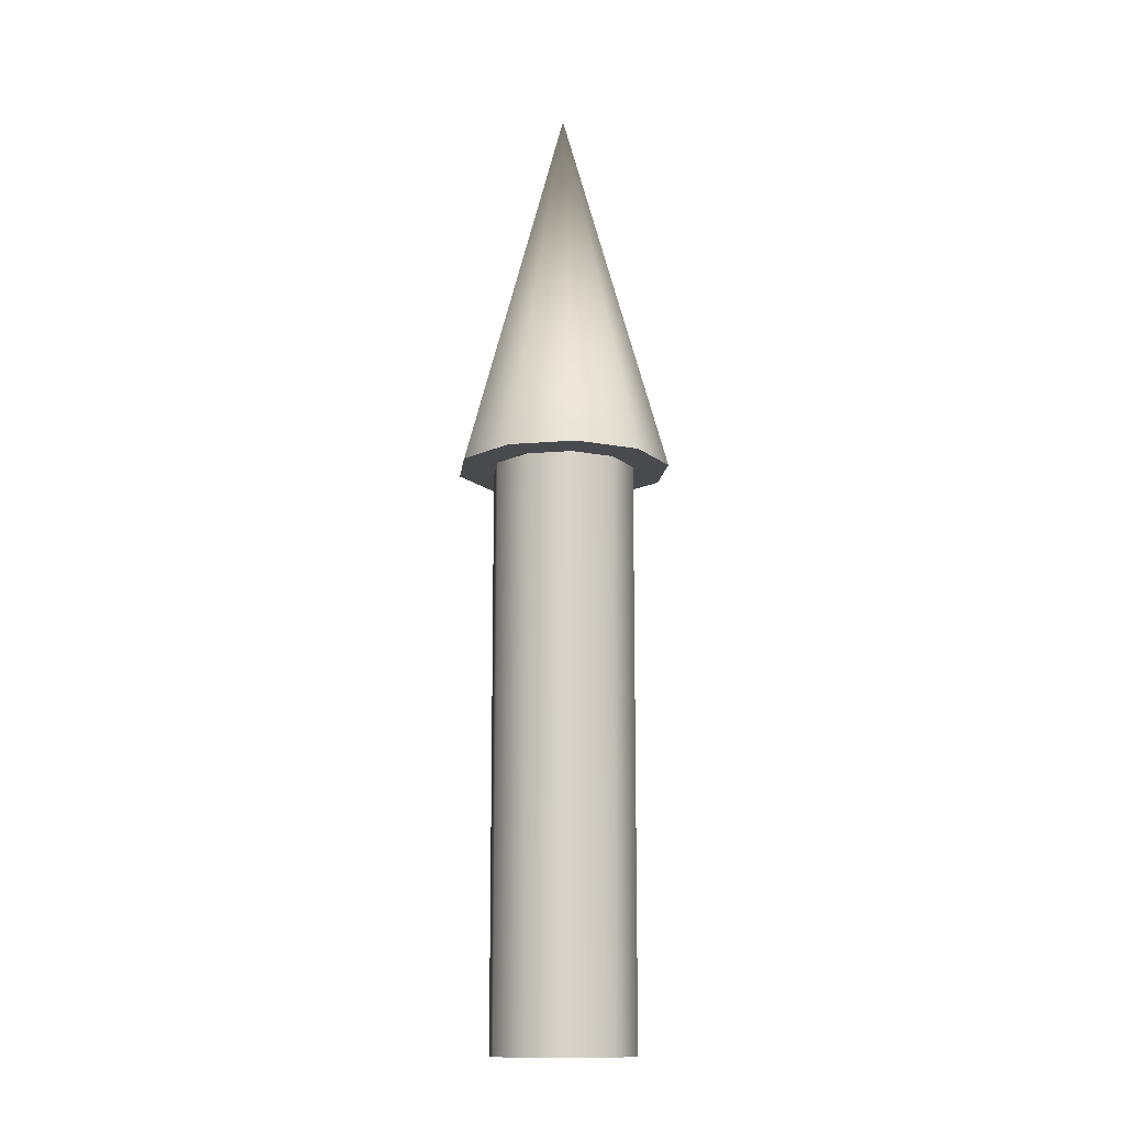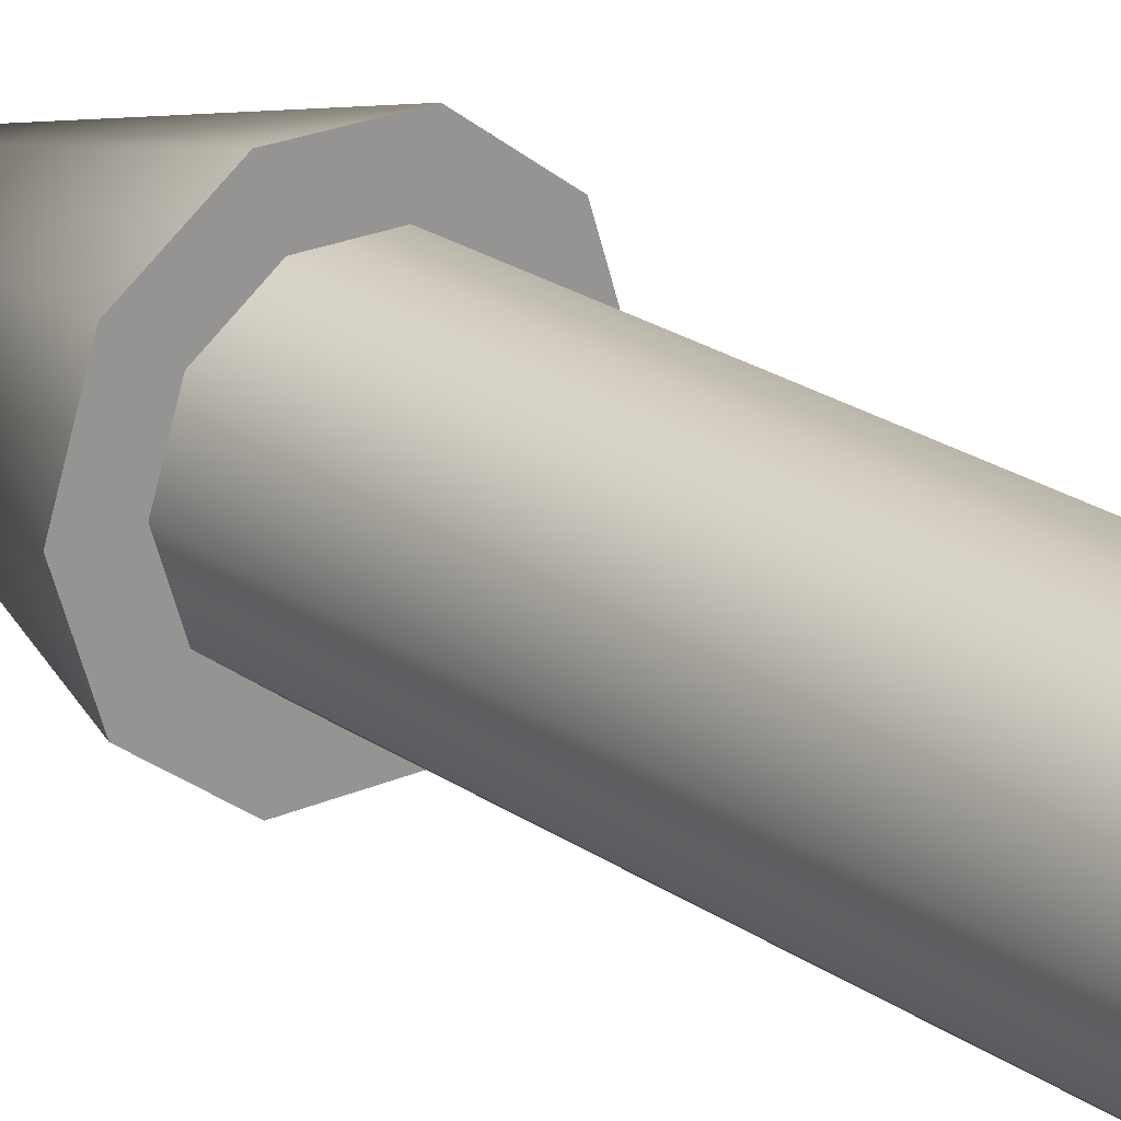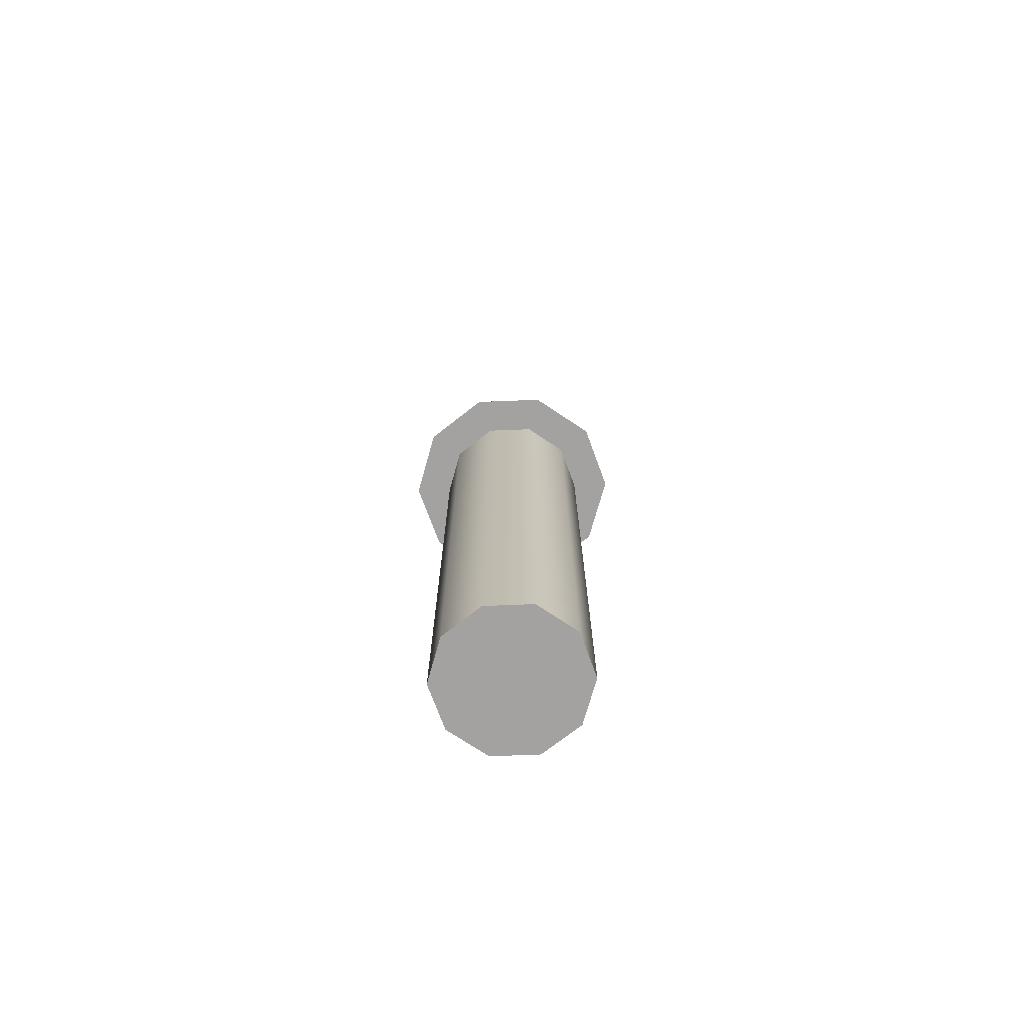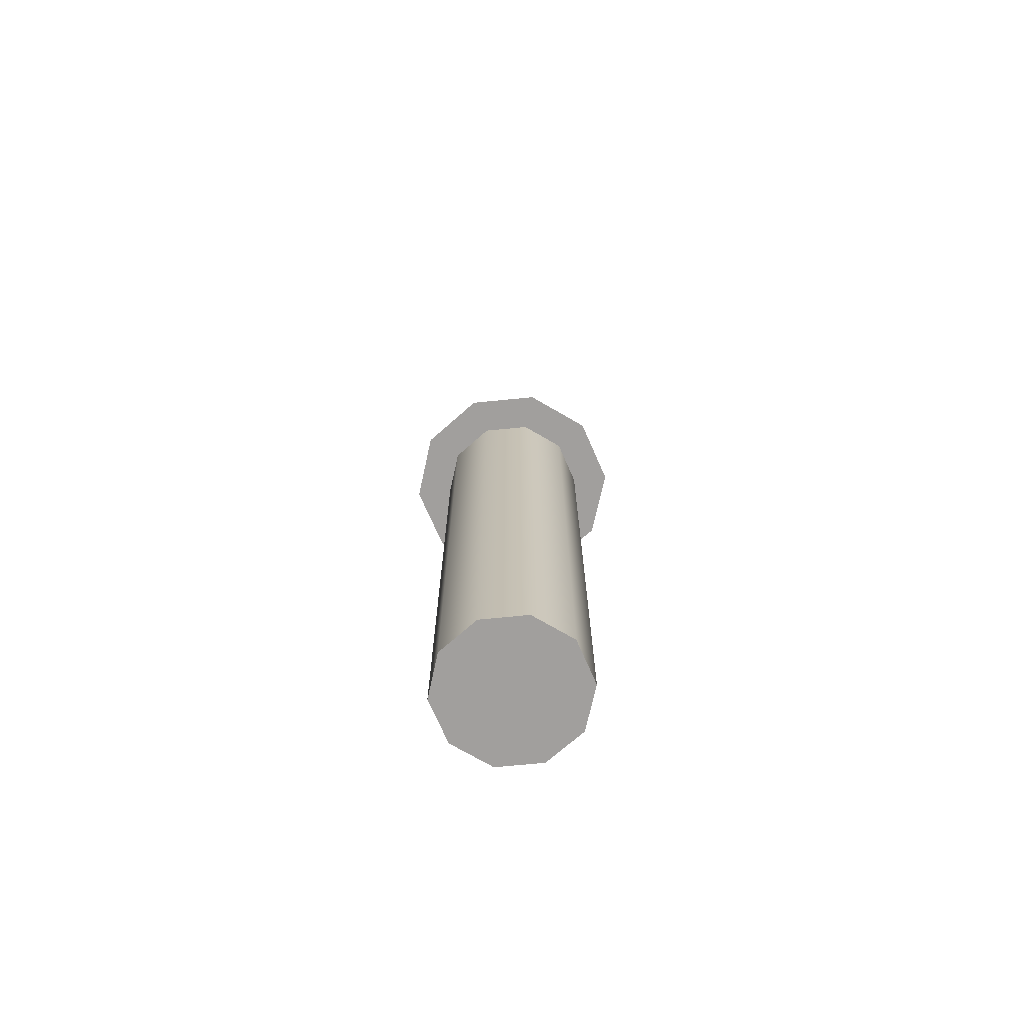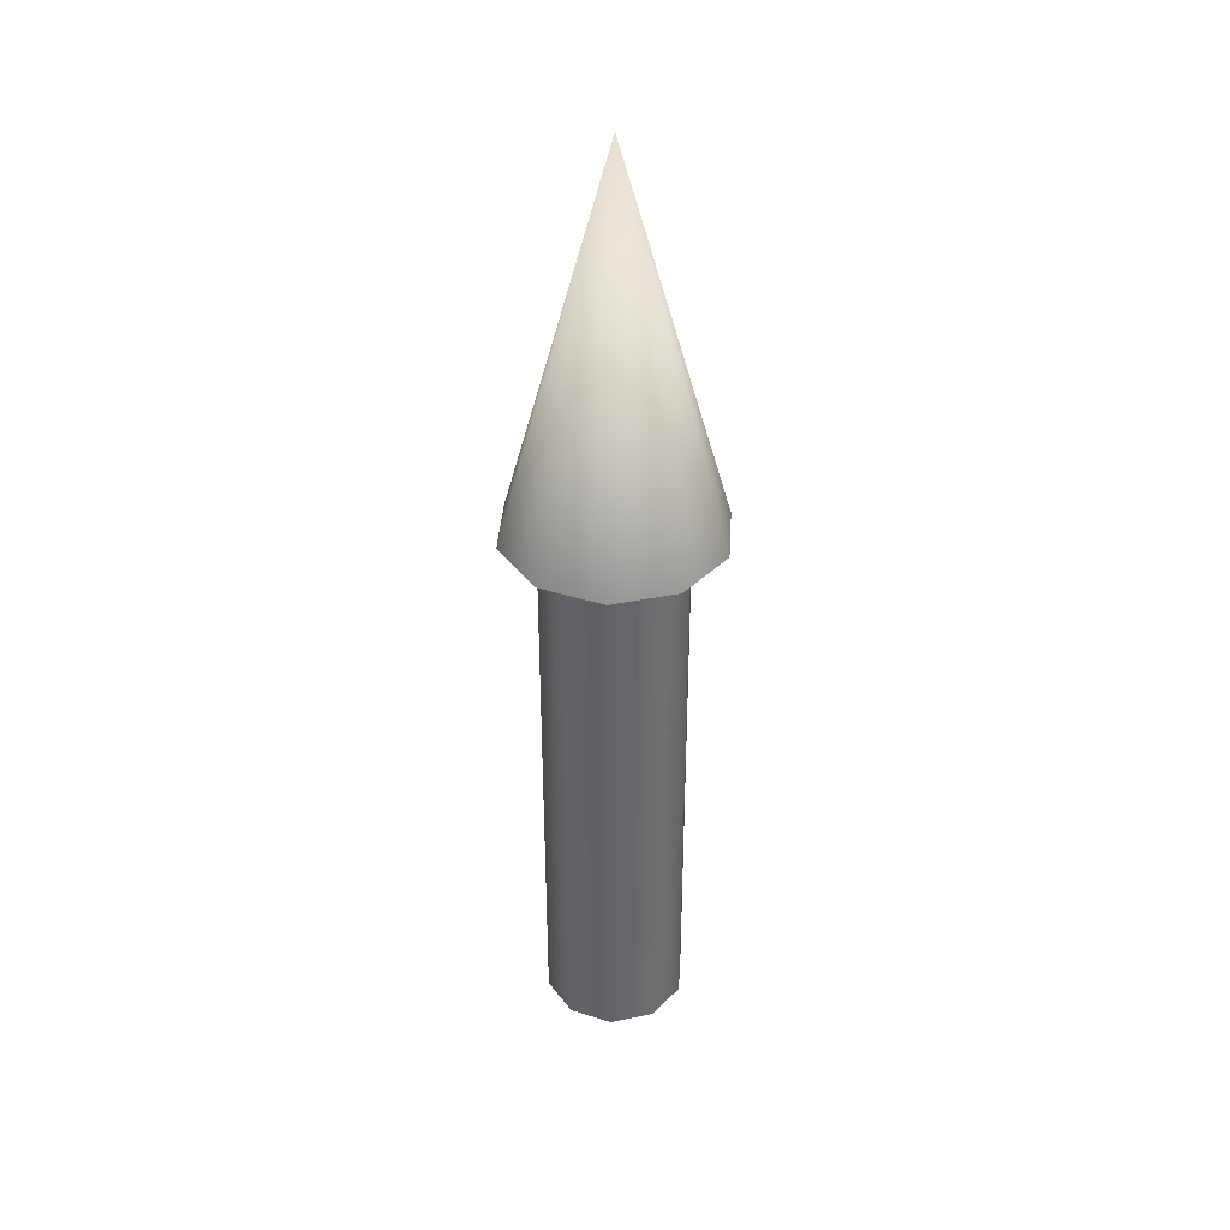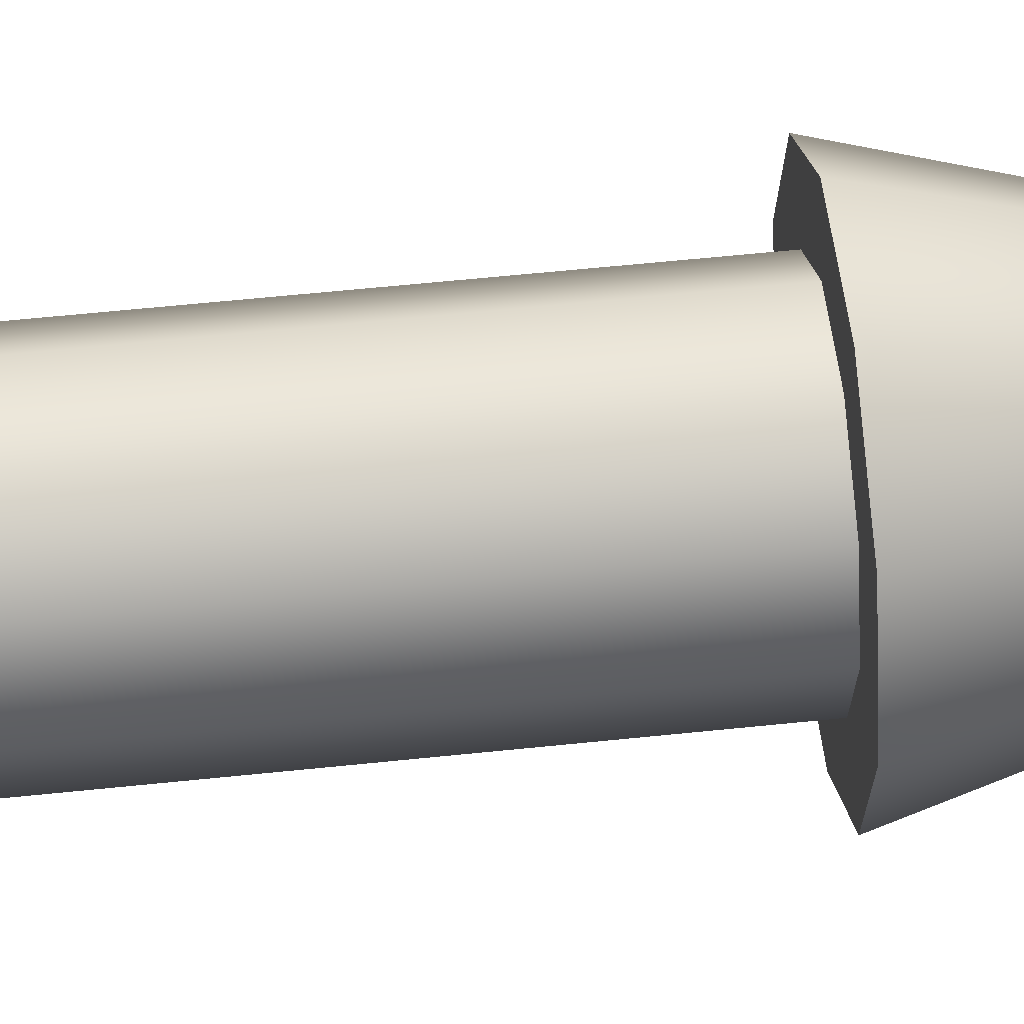
<metadata>
{"format":"obj","ext":"obj","renderer":"f3d","projection":"perspective","resolution":1024,"background":"white","views":[{"elev":-13.1,"azim":155.3,"up":"+Z"},{"elev":21.6,"azim":141.2,"up":"+Y"},{"elev":-72.7,"azim":-177.8,"up":"+Z"},{"elev":-71.5,"azim":5.6,"up":"+Z"},{"elev":38.4,"azim":-14.4,"up":"+Z"},{"elev":50.9,"azim":-96.8,"up":"+Y"}]}
</metadata>
<code>
v 0.075 0 0
v 0.06068 0.04408 0
v 0.02318 0.07133 0
v -0.02318 0.07133 0
v -0.06068 0.04408 0
v -0.075 0 0
v -0.06068 -0.04408 0
v -0.02318 -0.07133 0
v 0.02318 -0.07133 0
v 0.06068 -0.04408 0
v 0.075 0 0
v 0.06068 0.04408 0
v 0.02318 0.07133 0
v -0.02318 0.07133 0
v -0.06068 0.04408 0
v -0.075 0 0
v -0.06068 -0.04408 0
v -0.02318 -0.07133 0
v 0.02318 -0.07133 0
v 0.06068 -0.04408 0
v 0.075 0 0.6
v 0.06068 0.04408 0.6
v 0.02318 0.07133 0.6
v -0.02318 0.07133 0.6
v -0.06068 0.04408 0.6
v -0.075 0 0.6
v -0.06068 -0.04408 0.6
v -0.02318 -0.07133 0.6
v 0.02318 -0.07133 0.6
v 0.06068 -0.04408 0.6
v 0.075 0 0.6
v 0.06068 0.04408 0.6
v 0.02318 0.07133 0.6
v -0.02318 0.07133 0.6
v -0.06068 0.04408 0.6
v -0.075 0 0.6
v -0.06068 -0.04408 0.6
v -0.02318 -0.07133 0.6
v 0.02318 -0.07133 0.6
v 0.06068 -0.04408 0.6
v 0.1125 0 0.6
v 0.09101 0.06613 0.6
v 0.03476 0.107 0.6
v -0.03476 0.107 0.6
v -0.09101 0.06613 0.6
v -0.1125 0 0.6
v -0.09101 -0.06613 0.6
v -0.03476 -0.107 0.6
v 0.03476 -0.107 0.6
v 0.09101 -0.06613 0.6
v 0 0 1
v 0.1125 0 0.6
v 0.09101 0.06613 0.6
v 0.03476 0.107 0.6
v -0.03476 0.107 0.6
v -0.09101 0.06613 0.6
v -0.1125 0 0.6
v -0.09101 -0.06613 0.6
v -0.03476 -0.107 0.6
v 0.03476 -0.107 0.6
v 0.09101 -0.06613 0.6
f 1 3 2
f 1 4 3
f 1 5 4
f 1 6 5
f 1 7 6
f 1 8 7
f 1 9 8
f 1 10 9
f 11 22 21
f 11 12 22
f 12 23 22
f 12 13 23
f 13 24 23
f 13 14 24
f 14 25 24
f 14 15 25
f 15 26 25
f 15 16 26
f 16 27 26
f 16 17 27
f 17 28 27
f 17 18 28
f 18 29 28
f 18 19 29
f 19 30 29
f 19 20 30
f 20 21 30
f 20 11 21
f 31 42 41
f 31 32 42
f 32 43 42
f 32 33 43
f 33 44 43
f 33 34 44
f 34 45 44
f 34 35 45
f 35 46 45
f 35 36 46
f 36 47 46
f 36 37 47
f 37 48 47
f 37 38 48
f 38 49 48
f 38 39 49
f 39 50 49
f 39 40 50
f 40 41 50
f 40 31 41
f 51 52 53
f 51 53 54
f 51 54 55
f 51 55 56
f 51 56 57
f 51 57 58
f 51 58 59
f 51 59 60
f 51 60 61
f 51 61 52

</code>
